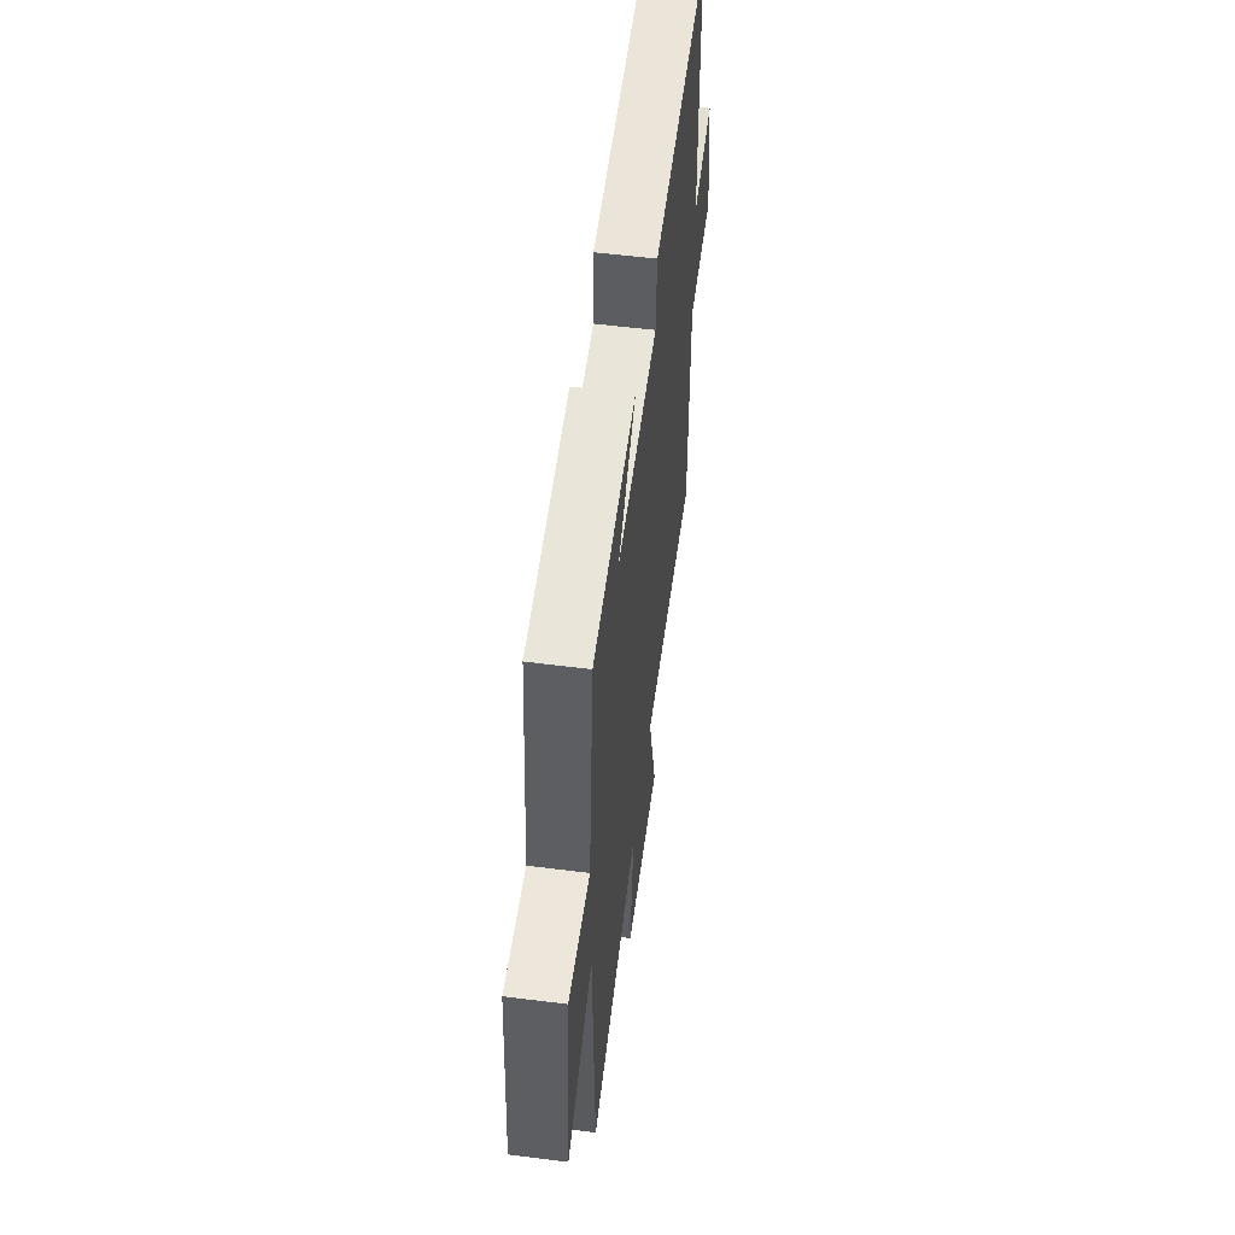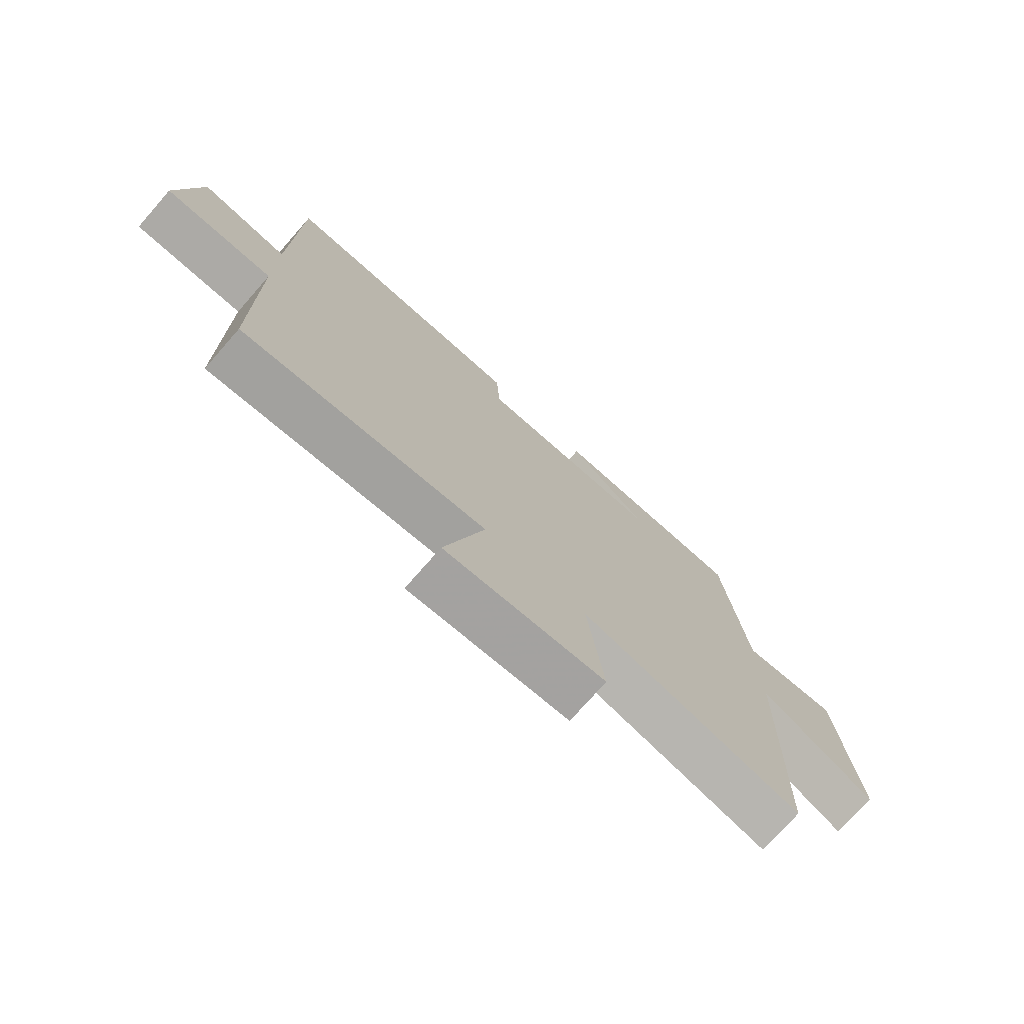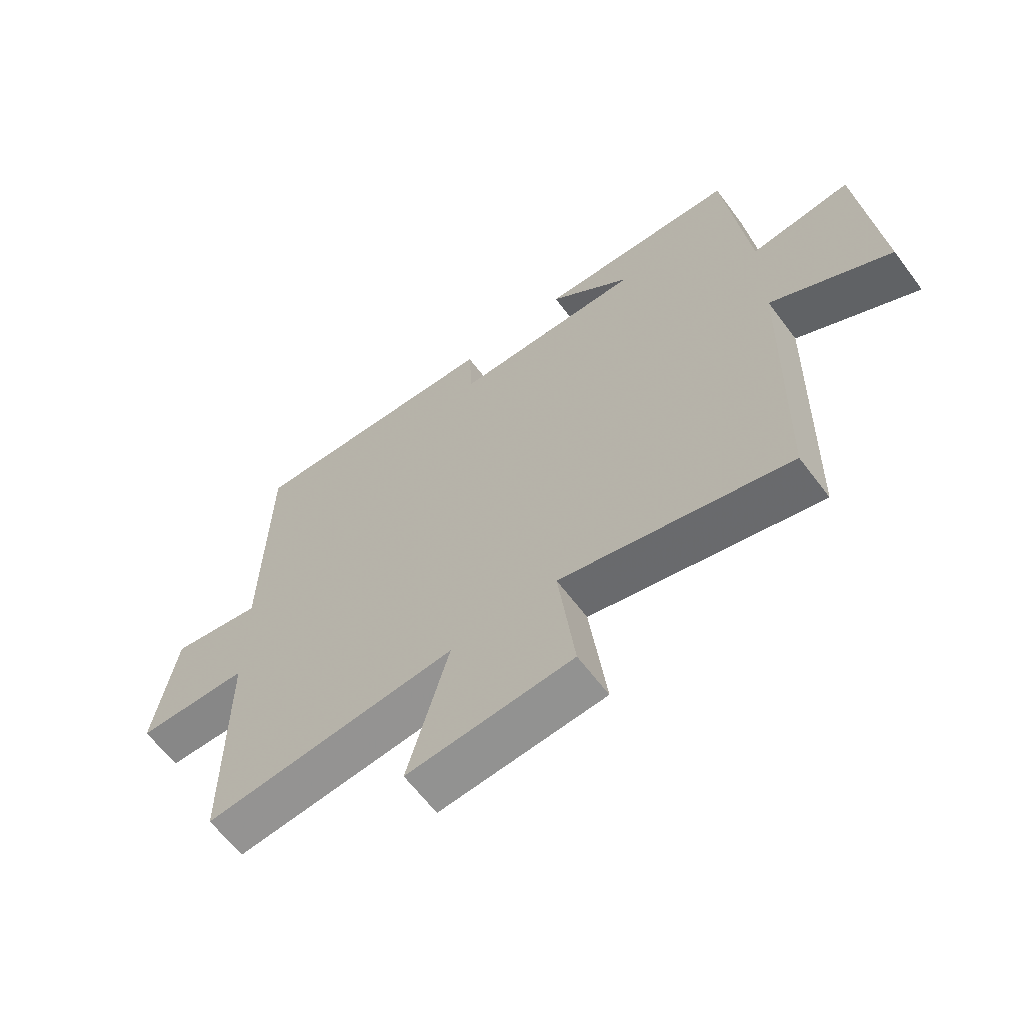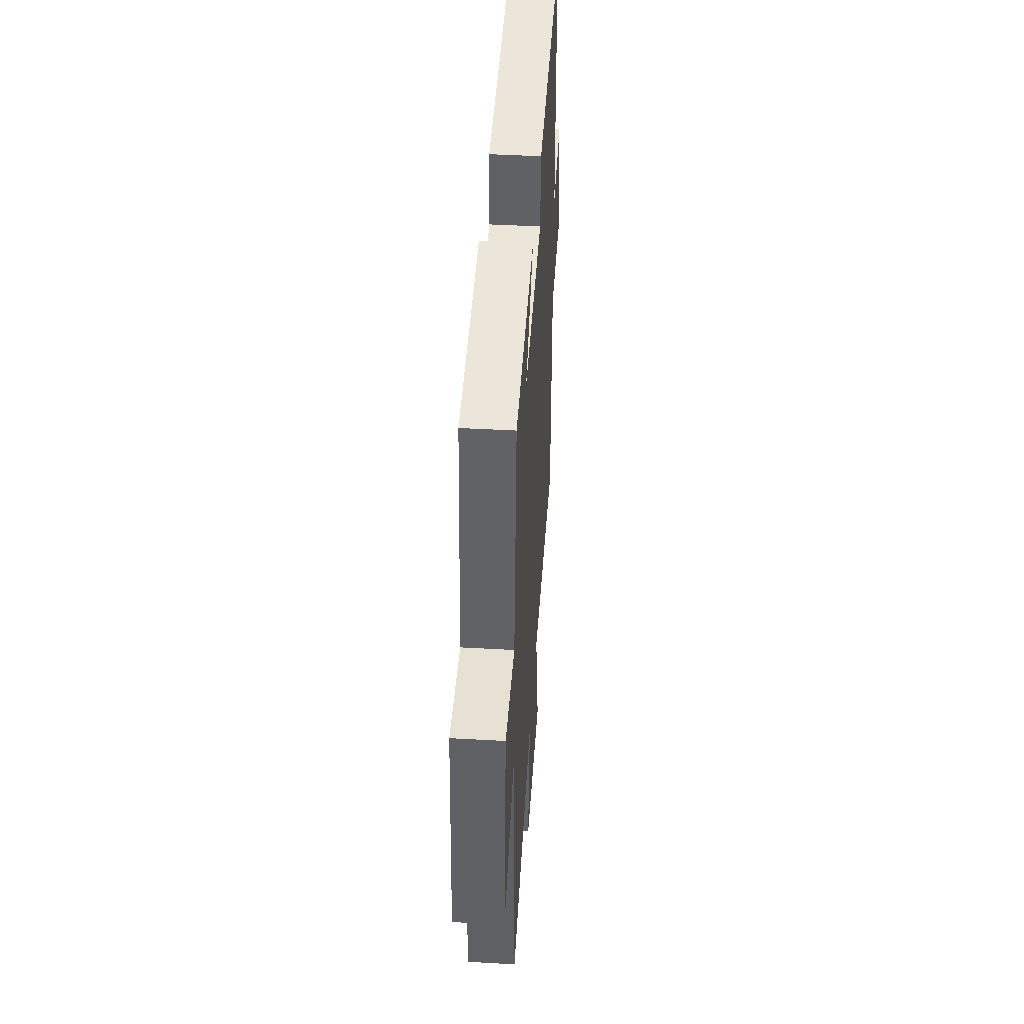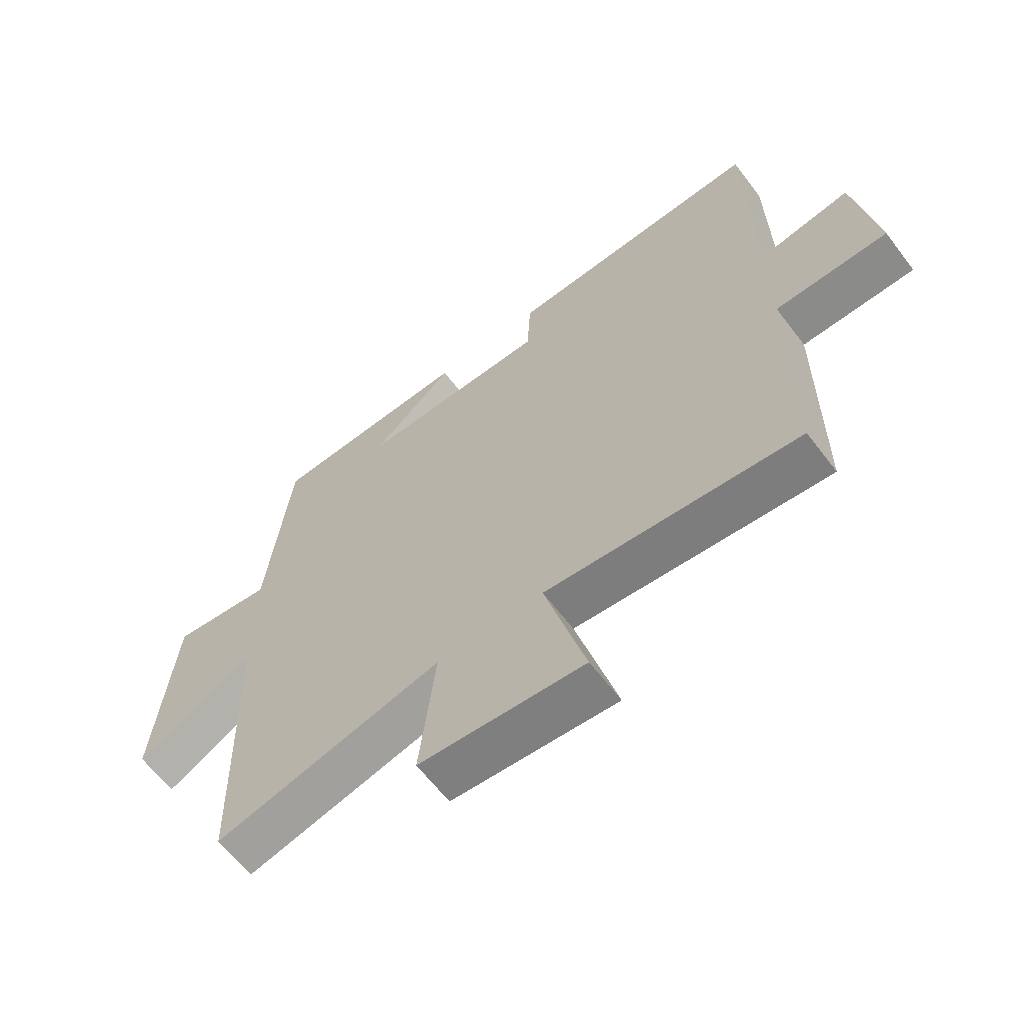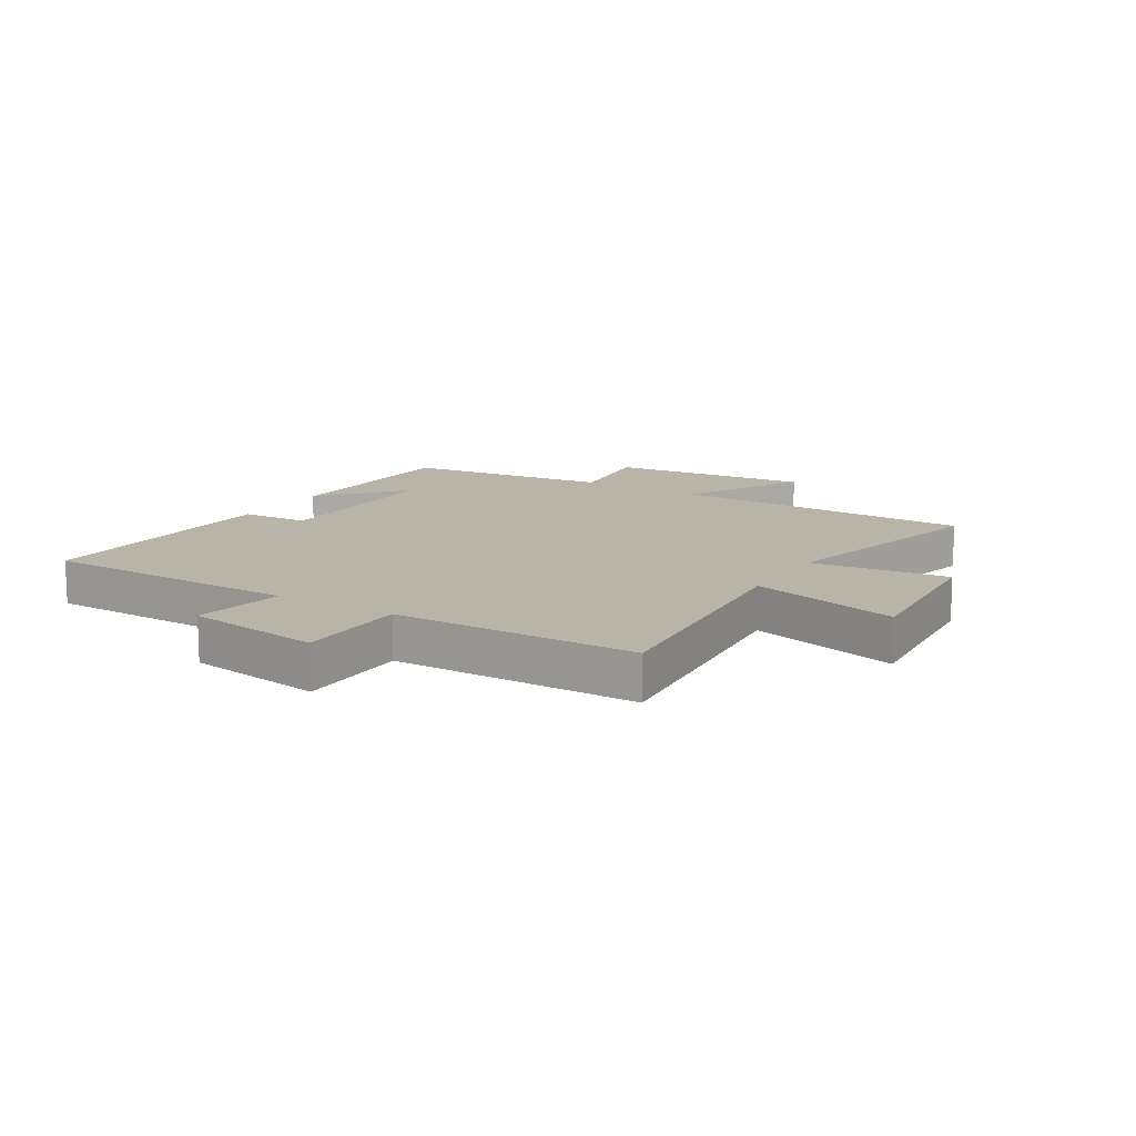
<metadata>
{"format":"obj","ext":"obj","renderer":"f3d","projection":"perspective","resolution":1024,"background":"white","views":[{"elev":56.6,"azim":-82.5,"up":"+Z"},{"elev":-75.1,"azim":138.7,"up":"+Z"},{"elev":-63.4,"azim":-143.1,"up":"+Z"},{"elev":45.2,"azim":-86.3,"up":"+Z"},{"elev":-62.7,"azim":37.2,"up":"+Z"},{"elev":13.3,"azim":121.1,"up":"+Y"}]}
</metadata>
<code>
v -0.461 0.07 0.483
v -0.126 0.07 0.5
v -0.264 0.07 0.379
v 0.054 0.07 0.385
v 0.06 0.07 0.5
v 0.492 0.07 0.521
v 0.5 0.07 0.084
v 0.653 0.07 0.111
v 0.689 0.07 -0.119
v 0.5 0.07 -0.124
v 0.498 0.07 -0.537
v 0.073 0.07 -0.5
v 0.142 0.07 -0.752
v -0.134 0.07 -0.732
v -0.107 0.07 -0.5
v -0.488 0.07 -0.596
v -0.5 0.07 -0.083
v -0.7 0.07 -0.193
v -0.668 0.07 0.151
v -0.5 0.07 0.131
v -0.461 0 0.483
v -0.126 0 0.5
v -0.264 0 0.379
v 0.054 0 0.385
v 0.06 0 0.5
v 0.492 0 0.521
v 0.5 0 0.084
v 0.653 0 0.111
v 0.689 0 -0.119
v 0.5 0 -0.124
v 0.498 0 -0.537
v 0.073 0 -0.5
v 0.142 0 -0.752
v -0.134 0 -0.732
v -0.107 0 -0.5
v -0.488 0 -0.596
v -0.5 0 -0.083
v -0.7 0 -0.193
v -0.668 0 0.151
v -0.5 0 0.131
f 17 18 19 20
f 17 20 1
f 16 17 1
f 15 16 1
f 12 13 14 15
f 12 15 1
f 10 11 12 1
f 7 8 9 10
f 6 7 10
f 5 6 10
f 4 5 10
f 3 4 10
f 3 10 1
f 1 2 3
f 40 39 38 37
f 21 40 37
f 21 37 36
f 21 36 35
f 35 34 33 32
f 21 35 32
f 21 32 31 30
f 30 29 28 27
f 30 27 26
f 30 26 25
f 30 25 24
f 30 24 23
f 21 30 23
f 23 22 21
f 1 21 22 2
f 2 22 23 3
f 3 23 24 4
f 4 24 25 5
f 5 25 26 6
f 6 26 27 7
f 7 27 28 8
f 8 28 29 9
f 9 29 30 10
f 10 30 31 11
f 11 31 32 12
f 12 32 33 13
f 13 33 34 14
f 14 34 35 15
f 15 35 36 16
f 16 36 37 17
f 17 37 38 18
f 18 38 39 19
f 19 39 40 20
f 20 40 21 1

</code>
